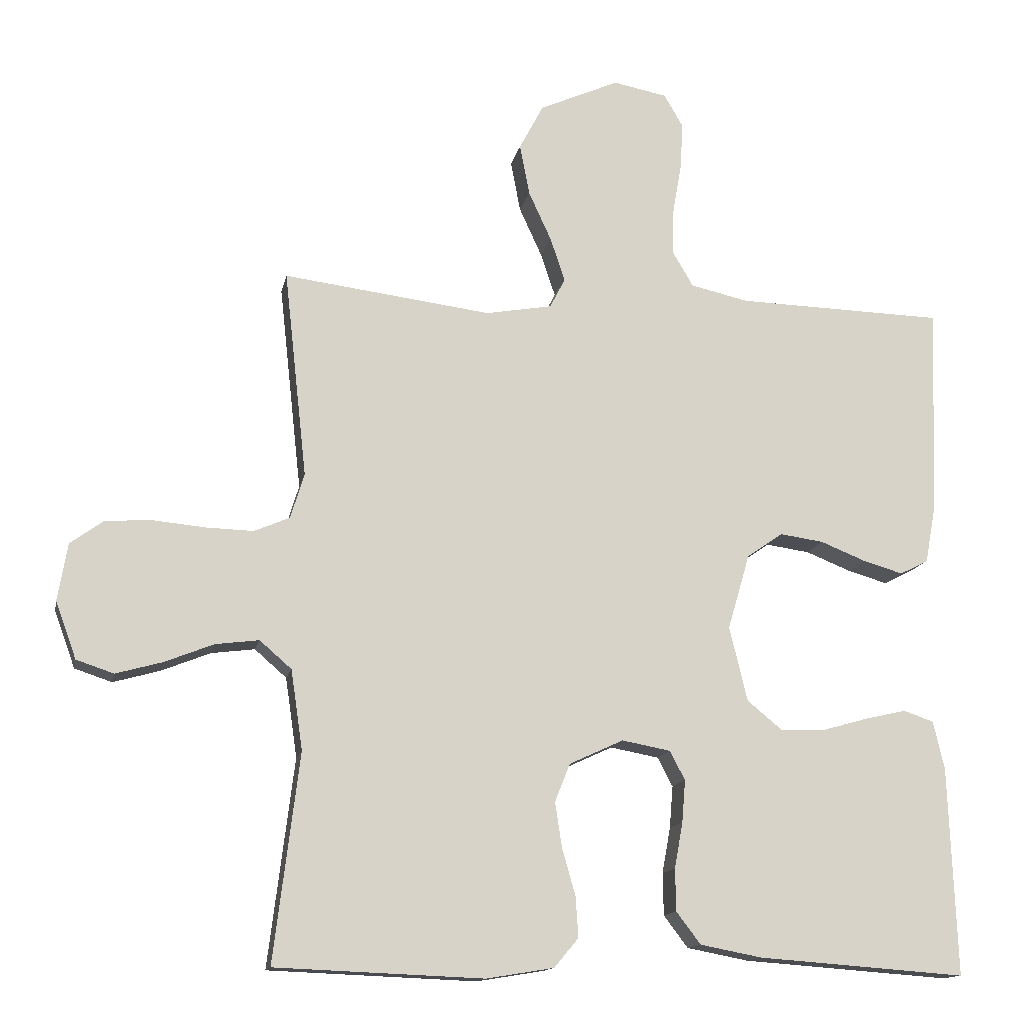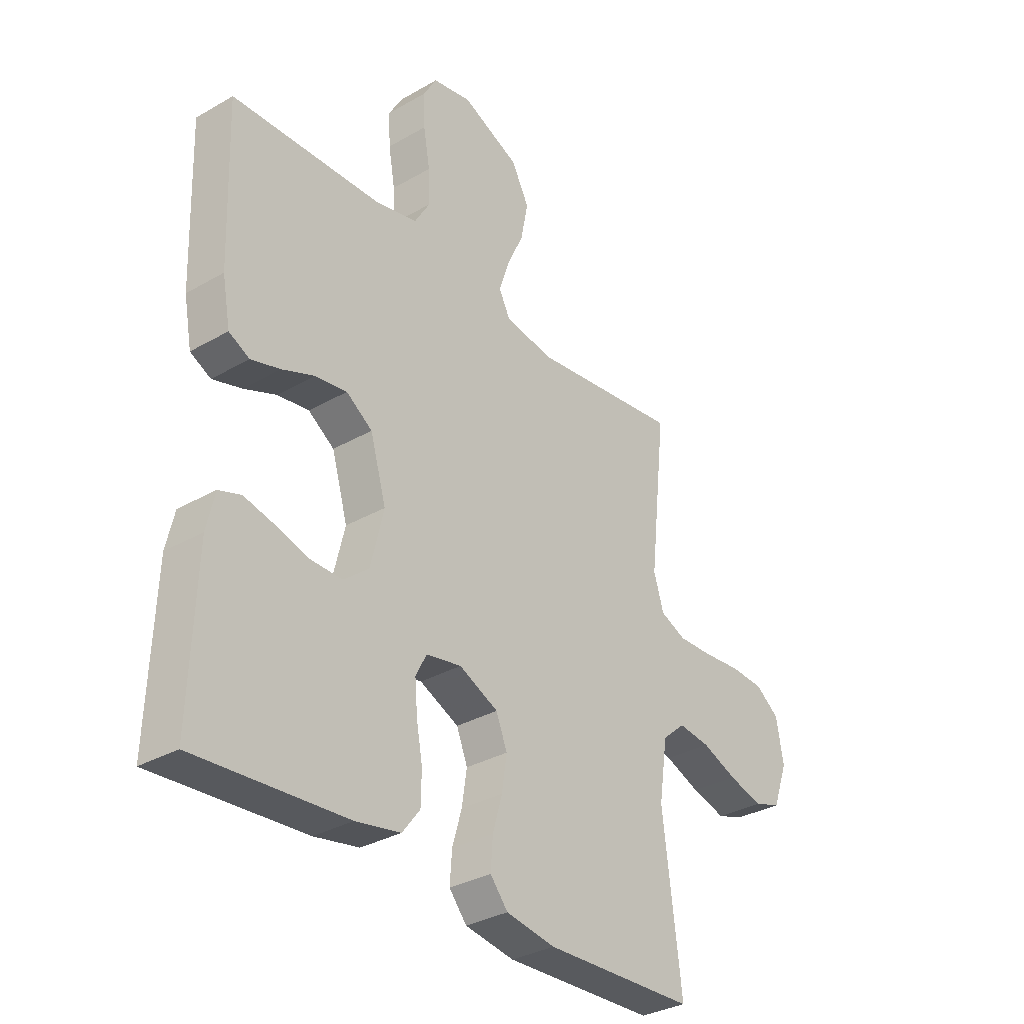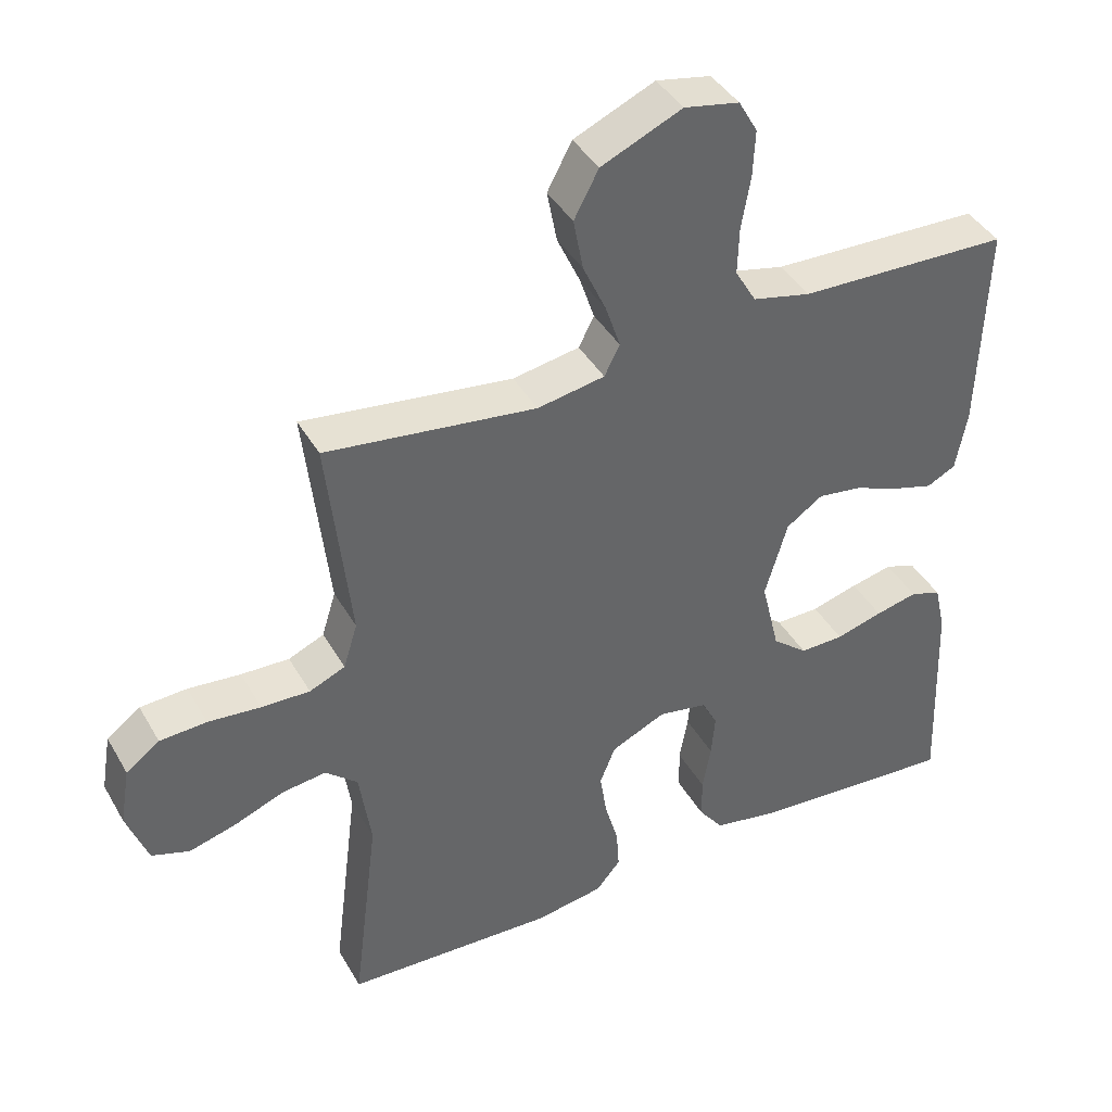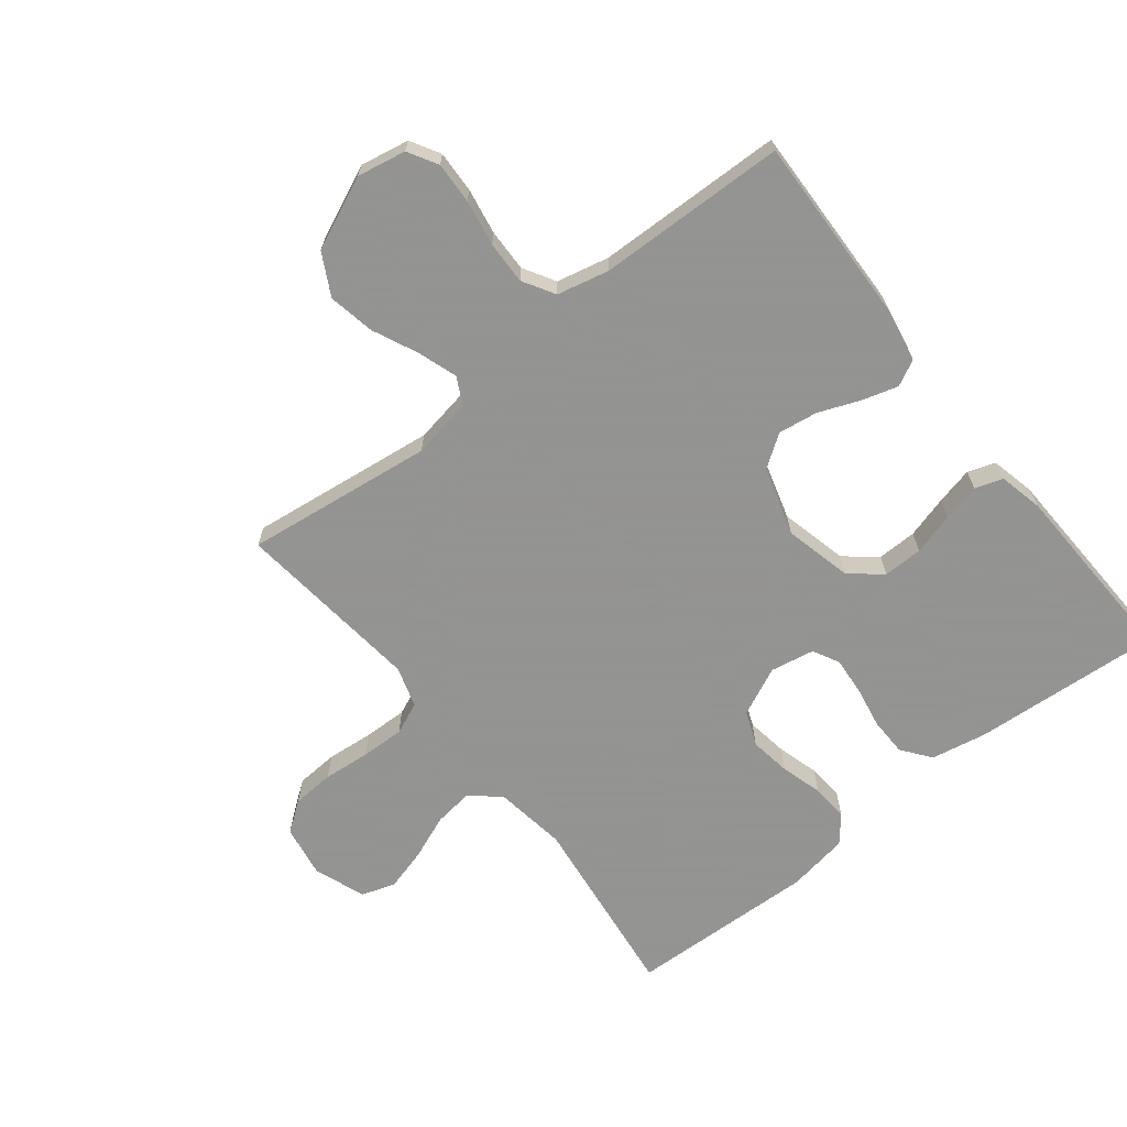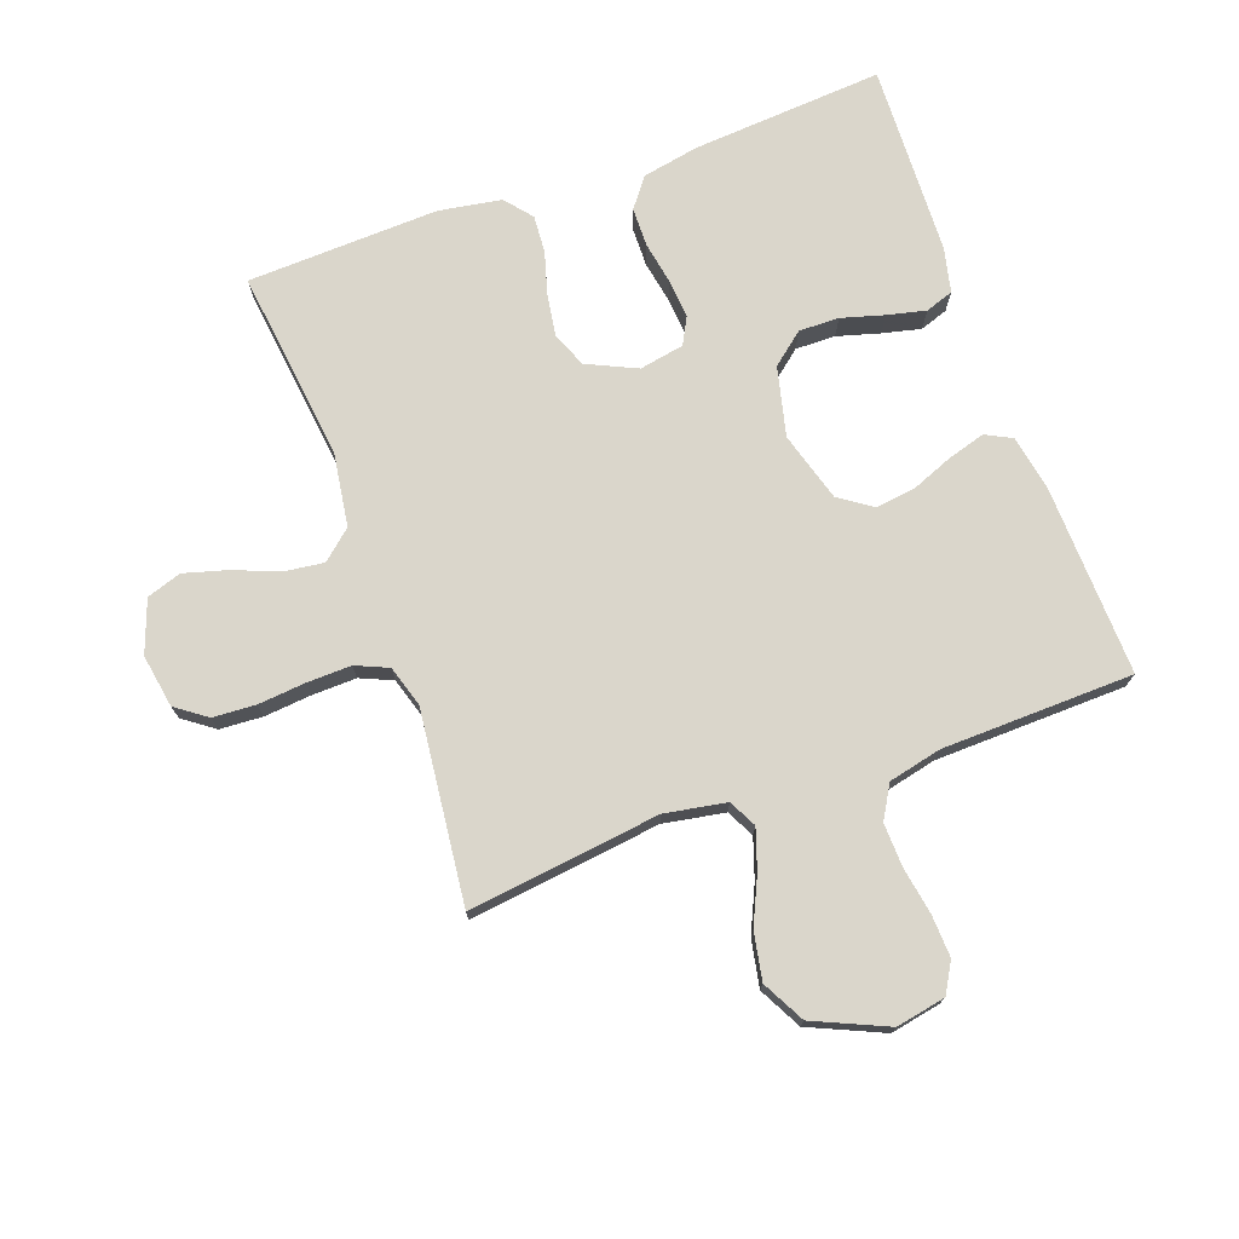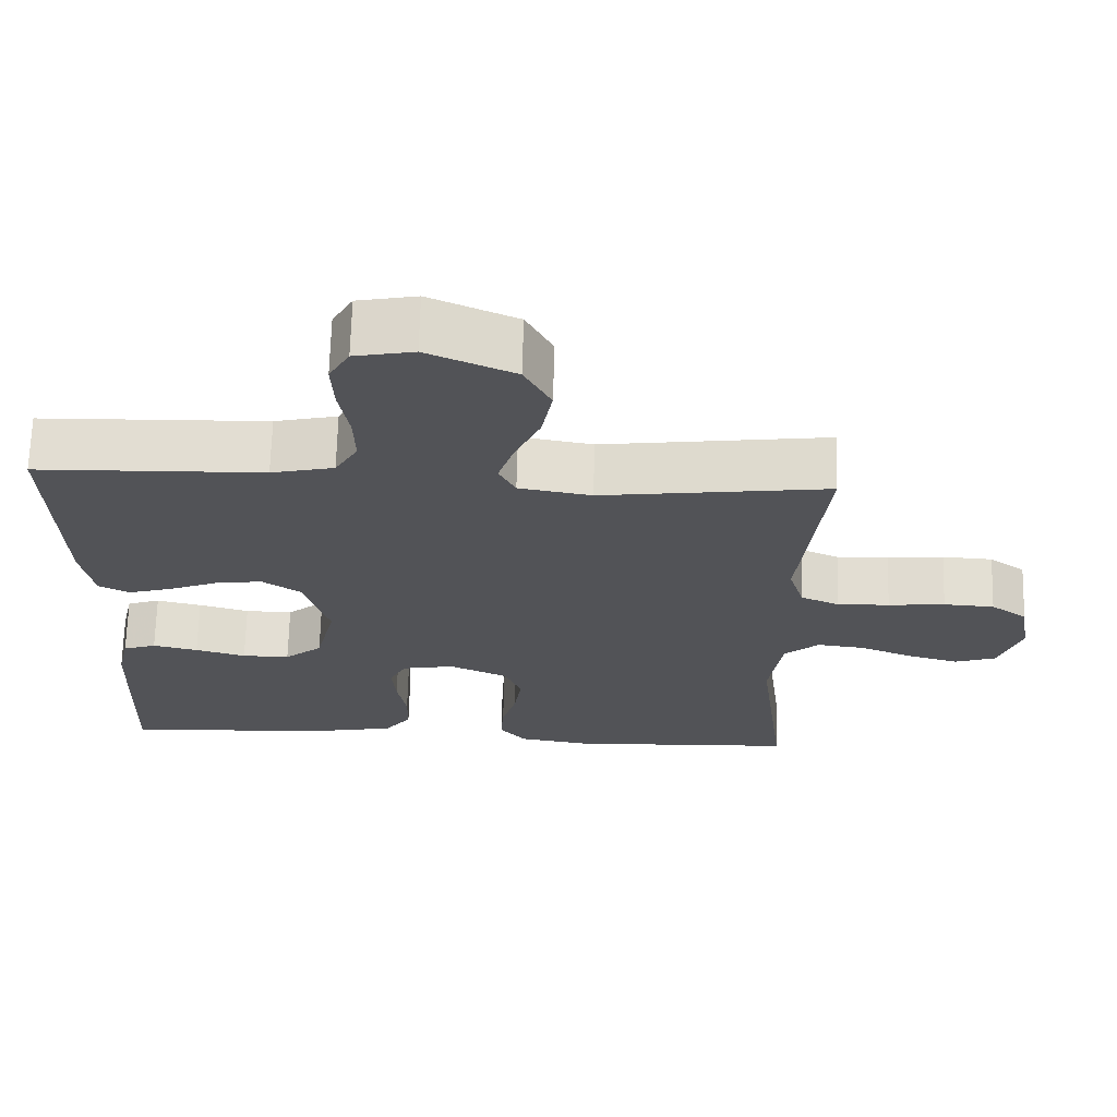
<metadata>
{"format":"obj","ext":"obj","renderer":"f3d","projection":"perspective","resolution":1024,"background":"white","views":[{"elev":-13.9,"azim":-11.3,"up":"+Z"},{"elev":-32.8,"azim":128.6,"up":"+Z"},{"elev":41.0,"azim":-27.5,"up":"+Z"},{"elev":-66.9,"azim":38.4,"up":"+Y"},{"elev":73.9,"azim":-19.8,"up":"+Y"},{"elev":67.6,"azim":-178.5,"up":"+Z"}]}
</metadata>
<code>
v 0.5 0.07 -0.5
v 0.2 0.07 -0.478
v 0.111 0.07 -0.461
v 0.076 0.07 -0.415
v 0.075 0.07 -0.354
v 0.087 0.07 -0.288
v 0.092 0.07 -0.227
v 0.07 0.07 -0.185
v 0 0.07 -0.172
v -0.078 0.07 -0.208
v -0.1 0.07 -0.263
v -0.09 0.07 -0.329
v -0.071 0.07 -0.395
v -0.067 0.07 -0.454
v -0.102 0.07 -0.496
v -0.2 0.07 -0.512
v -0.5 0.07 -0.5
v -0.463 0.07 -0.2
v -0.48 0.07 -0.085
v -0.526 0.07 -0.045
v -0.589 0.07 -0.053
v -0.659 0.07 -0.081
v -0.727 0.07 -0.1
v -0.781 0.07 -0.082
v -0.811 0.07 0
v -0.797 0.07 0.083
v -0.749 0.07 0.118
v -0.682 0.07 0.122
v -0.607 0.07 0.115
v -0.538 0.07 0.113
v -0.487 0.07 0.135
v -0.467 0.07 0.2
v -0.5 0.07 0.5
v -0.2 0.07 0.462
v -0.104 0.07 0.479
v -0.082 0.07 0.522
v -0.103 0.07 0.585
v -0.136 0.07 0.657
v -0.15 0.07 0.731
v -0.115 0.07 0.797
v 0 0.07 0.848
v 0.078 0.07 0.833
v 0.105 0.07 0.786
v 0.102 0.07 0.72
v 0.089 0.07 0.646
v 0.087 0.07 0.578
v 0.117 0.07 0.527
v 0.2 0.07 0.508
v 0.5 0.07 0.5
v 0.49 0.07 0.2
v 0.474 0.07 0.114
v 0.433 0.07 0.093
v 0.375 0.07 0.11
v 0.31 0.07 0.136
v 0.247 0.07 0.145
v 0.195 0.07 0.109
v 0.163 0.07 0
v 0.189 0.07 -0.108
v 0.239 0.07 -0.149
v 0.302 0.07 -0.148
v 0.369 0.07 -0.129
v 0.429 0.07 -0.115
v 0.473 0.07 -0.13
v 0.489 0.07 -0.2
v 0.5 0 -0.5
v 0.2 0 -0.478
v 0.111 0 -0.461
v 0.076 0 -0.415
v 0.075 0 -0.354
v 0.087 0 -0.288
v 0.092 0 -0.227
v 0.07 0 -0.185
v 0 0 -0.172
v -0.078 0 -0.208
v -0.1 0 -0.263
v -0.09 0 -0.329
v -0.071 0 -0.395
v -0.067 0 -0.454
v -0.102 0 -0.496
v -0.2 0 -0.512
v -0.5 0 -0.5
v -0.463 0 -0.2
v -0.48 0 -0.085
v -0.526 0 -0.045
v -0.589 0 -0.053
v -0.659 0 -0.081
v -0.727 0 -0.1
v -0.781 0 -0.082
v -0.811 0 0
v -0.797 0 0.083
v -0.749 0 0.118
v -0.682 0 0.122
v -0.607 0 0.115
v -0.538 0 0.113
v -0.487 0 0.135
v -0.467 0 0.2
v -0.5 0 0.5
v -0.2 0 0.462
v -0.104 0 0.479
v -0.082 0 0.522
v -0.103 0 0.585
v -0.136 0 0.657
v -0.15 0 0.731
v -0.115 0 0.797
v 0 0 0.848
v 0.078 0 0.833
v 0.105 0 0.786
v 0.102 0 0.72
v 0.089 0 0.646
v 0.087 0 0.578
v 0.117 0 0.527
v 0.2 0 0.508
v 0.5 0 0.5
v 0.49 0 0.2
v 0.474 0 0.114
v 0.433 0 0.093
v 0.375 0 0.11
v 0.31 0 0.136
v 0.247 0 0.145
v 0.195 0 0.109
v 0.163 0 0
v 0.189 0 -0.108
v 0.239 0 -0.149
v 0.302 0 -0.148
v 0.369 0 -0.129
v 0.429 0 -0.115
v 0.473 0 -0.13
v 0.489 0 -0.2
f 60 61 62 63
f 60 63 64 1
f 51 52 53 54
f 51 54 55
f 48 49 50 51
f 47 48 51 55
f 46 47 55 56
f 42 43 44 45
f 42 45 46
f 41 42 46
f 37 38 39 40
f 36 37 40 41
f 32 33 34
f 31 32 34 35
f 26 27 28 29
f 26 29 30
f 25 26 30
f 24 25 30
f 21 22 23 24
f 21 24 30 31
f 15 16 17 18
f 15 18 19
f 12 13 14 15
f 11 12 15 19
f 10 11 19 20
f 3 4 5 6
f 3 6 7
f 2 3 7
f 59 60 1 2
f 58 59 2 7
f 57 58 7 8
f 56 57 8 9
f 36 41 46 56
f 35 36 56 9
f 20 21 31 35
f 9 10 20 35
f 127 126 125 124
f 65 128 127 124
f 118 117 116 115
f 119 118 115
f 115 114 113 112
f 119 115 112 111
f 120 119 111 110
f 109 108 107 106
f 110 109 106
f 110 106 105
f 104 103 102 101
f 105 104 101 100
f 98 97 96
f 99 98 96 95
f 93 92 91 90
f 94 93 90
f 94 90 89
f 94 89 88
f 88 87 86 85
f 95 94 88 85
f 82 81 80 79
f 83 82 79
f 79 78 77 76
f 83 79 76 75
f 84 83 75 74
f 70 69 68 67
f 71 70 67
f 71 67 66
f 66 65 124 123
f 71 66 123 122
f 72 71 122 121
f 73 72 121 120
f 120 110 105 100
f 73 120 100 99
f 99 95 85 84
f 99 84 74 73
f 1 65 66 2
f 2 66 67 3
f 3 67 68 4
f 4 68 69 5
f 5 69 70 6
f 6 70 71 7
f 7 71 72 8
f 8 72 73 9
f 9 73 74 10
f 10 74 75 11
f 11 75 76 12
f 12 76 77 13
f 13 77 78 14
f 14 78 79 15
f 15 79 80 16
f 16 80 81 17
f 17 81 82 18
f 18 82 83 19
f 19 83 84 20
f 20 84 85 21
f 21 85 86 22
f 22 86 87 23
f 23 87 88 24
f 24 88 89 25
f 25 89 90 26
f 26 90 91 27
f 27 91 92 28
f 28 92 93 29
f 29 93 94 30
f 30 94 95 31
f 31 95 96 32
f 32 96 97 33
f 33 97 98 34
f 34 98 99 35
f 35 99 100 36
f 36 100 101 37
f 37 101 102 38
f 38 102 103 39
f 39 103 104 40
f 40 104 105 41
f 41 105 106 42
f 42 106 107 43
f 43 107 108 44
f 44 108 109 45
f 45 109 110 46
f 46 110 111 47
f 47 111 112 48
f 48 112 113 49
f 49 113 114 50
f 50 114 115 51
f 51 115 116 52
f 52 116 117 53
f 53 117 118 54
f 54 118 119 55
f 55 119 120 56
f 56 120 121 57
f 57 121 122 58
f 58 122 123 59
f 59 123 124 60
f 60 124 125 61
f 61 125 126 62
f 62 126 127 63
f 63 127 128 64
f 64 128 65 1

</code>
